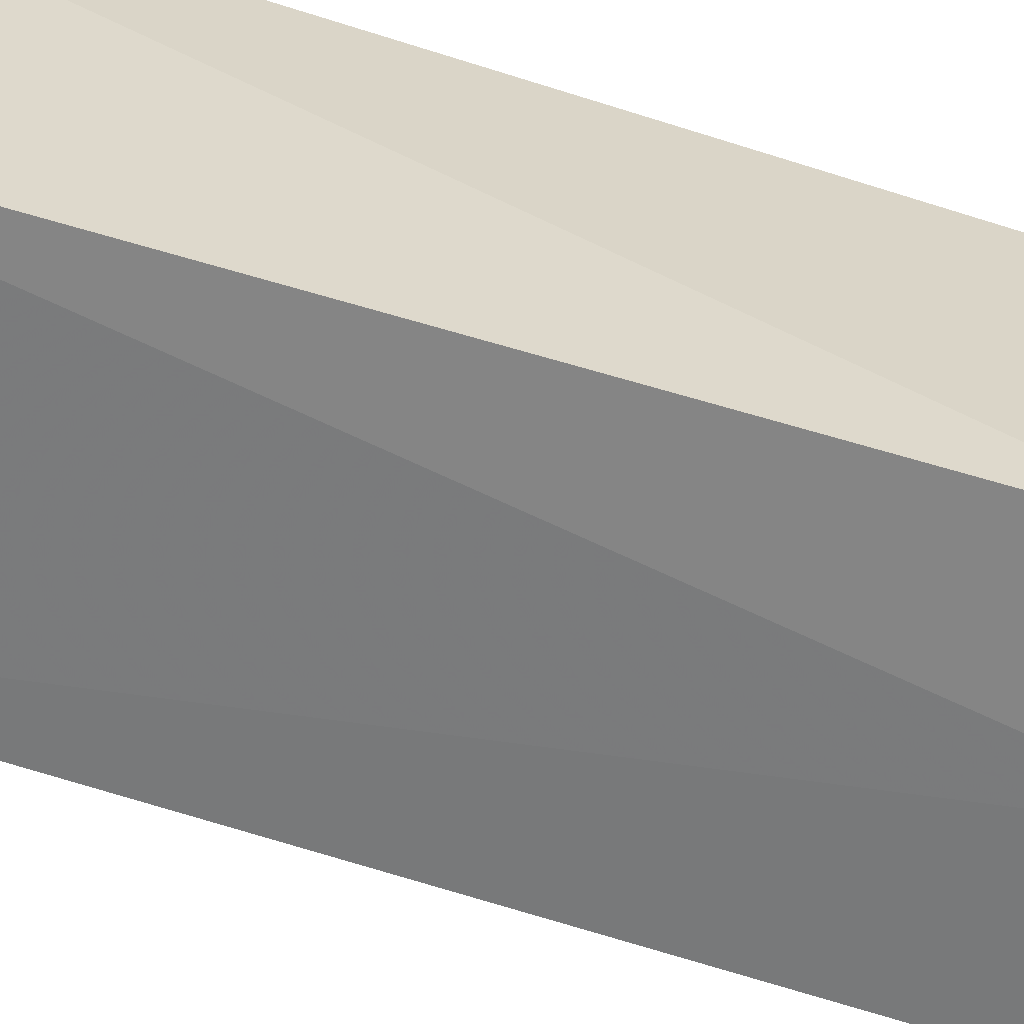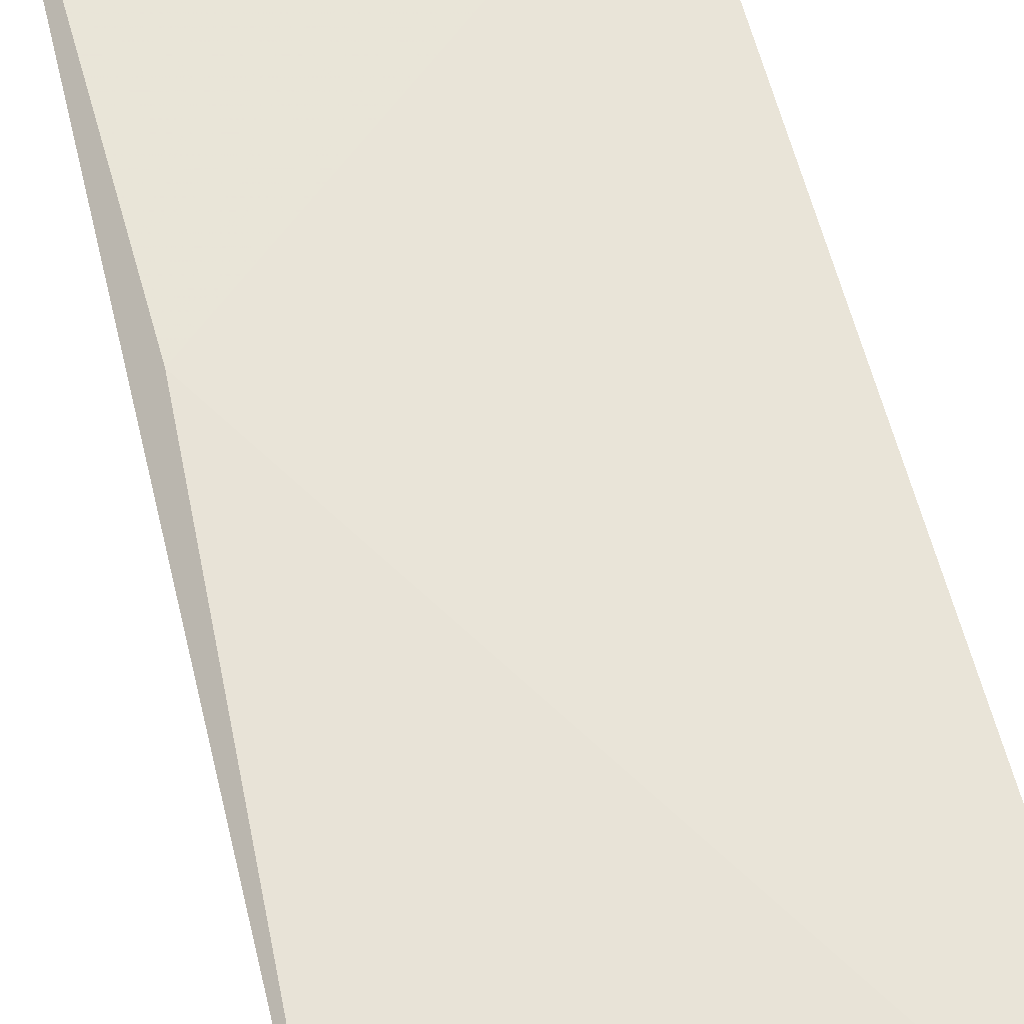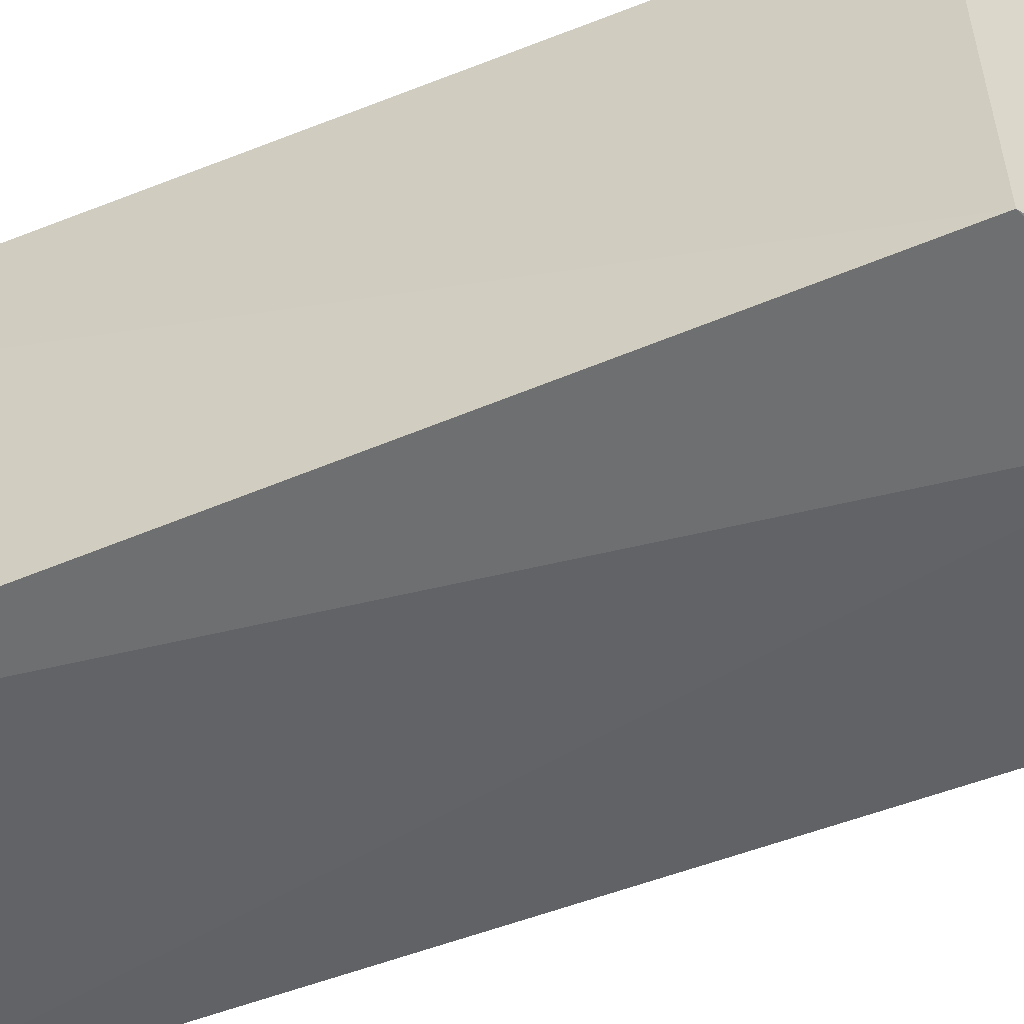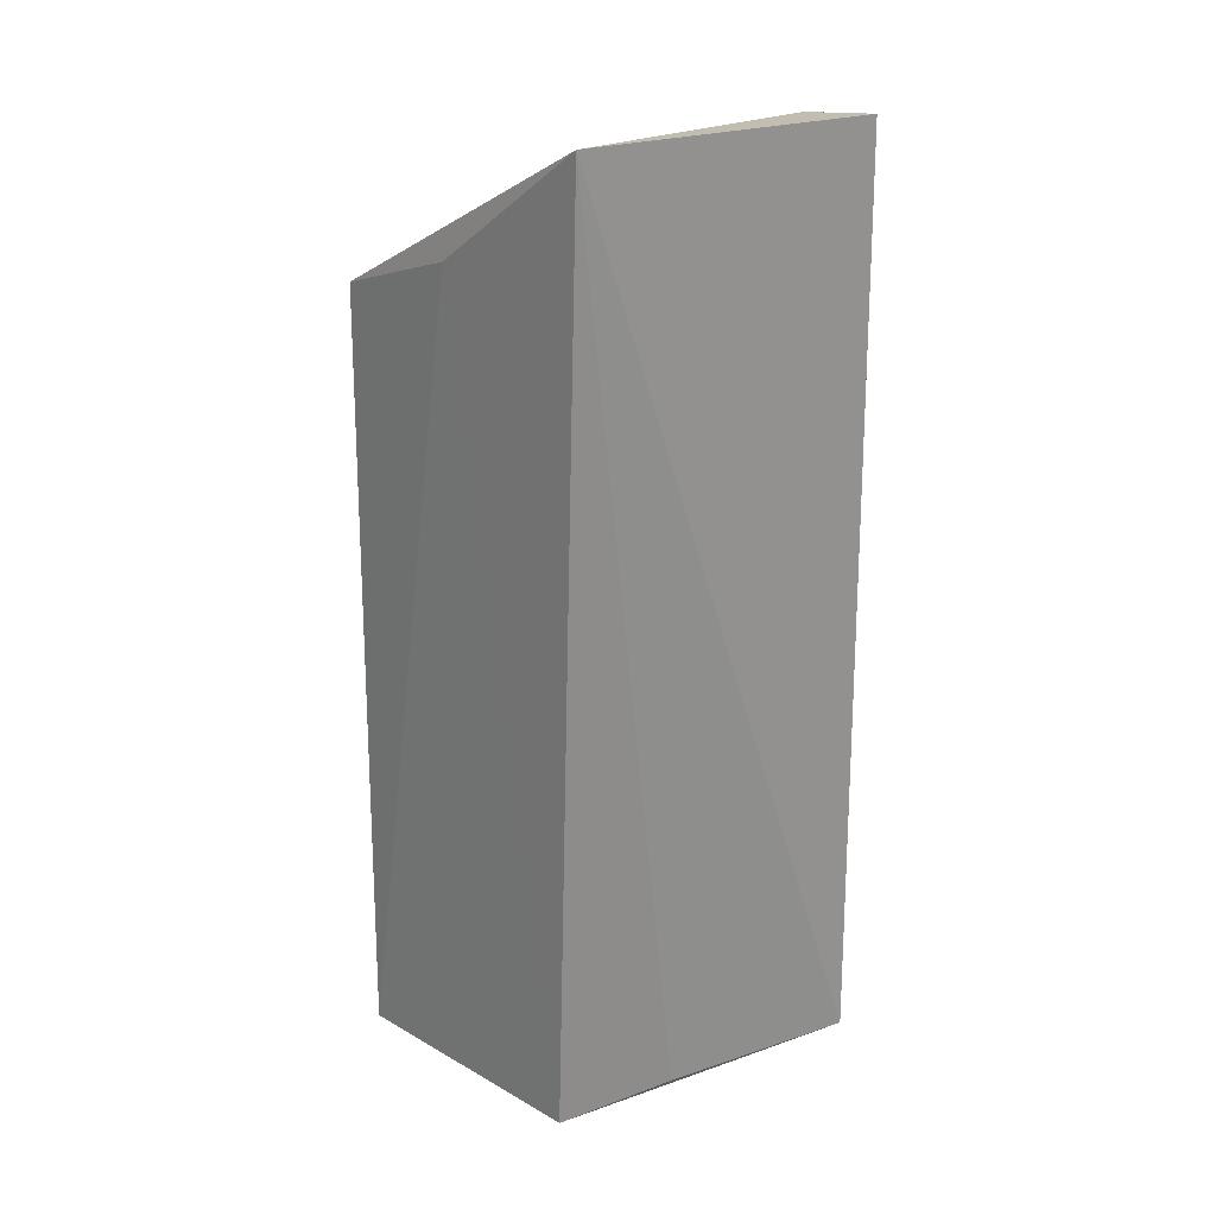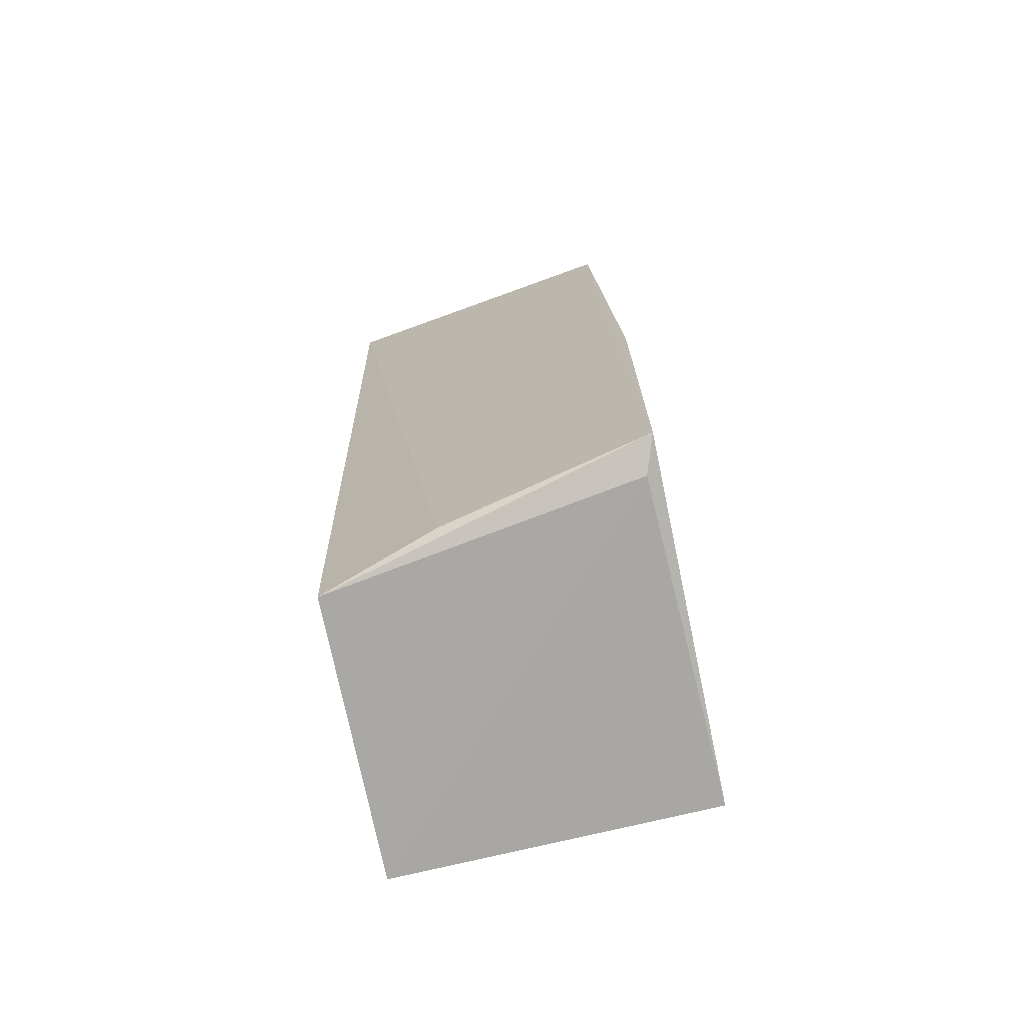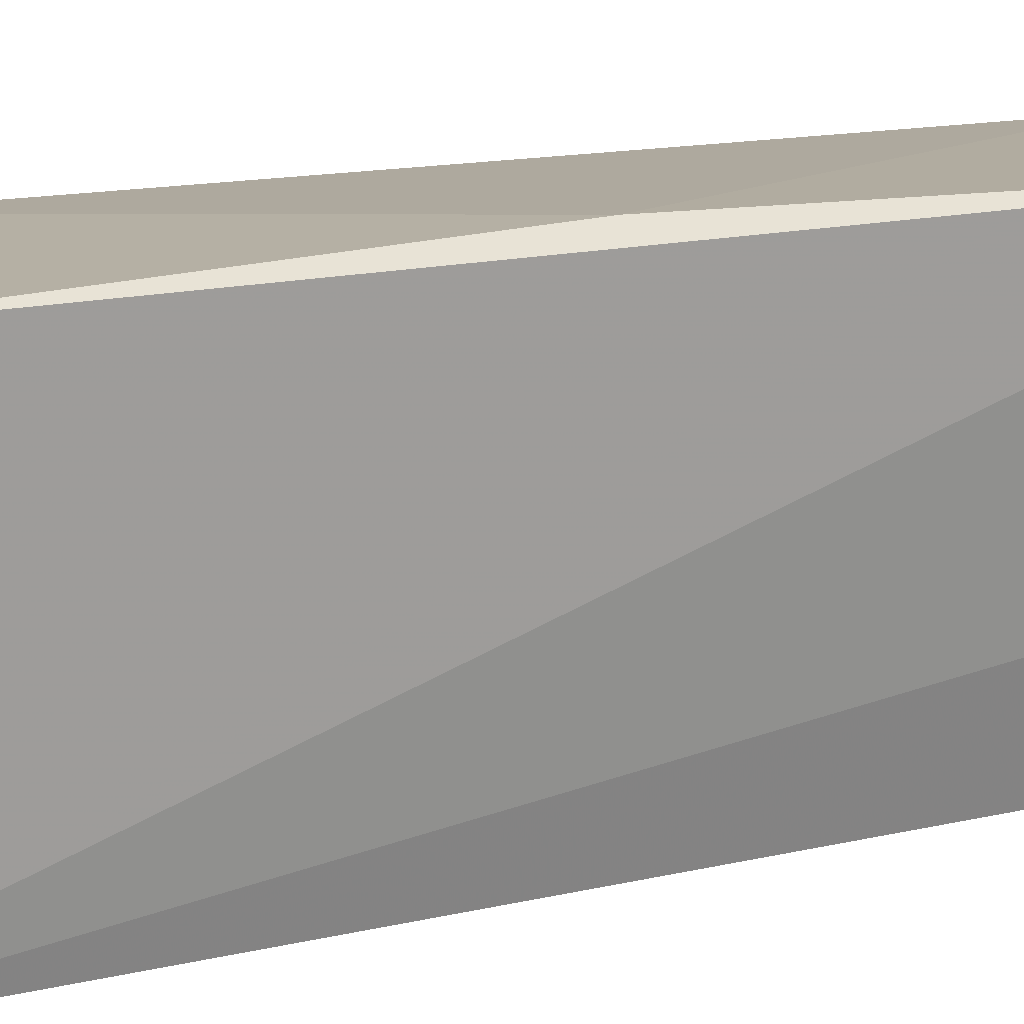
<metadata>
{"format":"obj","ext":"obj","renderer":"f3d","projection":"perspective","resolution":1024,"background":"white","views":[{"elev":-60.2,"azim":-106.1,"up":"+Y"},{"elev":63.2,"azim":167.1,"up":"+Y"},{"elev":-53.3,"azim":-64.3,"up":"+Y"},{"elev":23.0,"azim":47.8,"up":"+Z"},{"elev":-73.6,"azim":103.9,"up":"+Z"},{"elev":12.2,"azim":63.6,"up":"+Y"}]}
</metadata>
<code>
v 0.04779 0.08272 0.04472
v 0.04626 0.06865 0.04497
v 0.04746 0.08354 0.002922
v 0.03179 0.08296 0.001972
v 0.03312 0.08272 0.03703
v 0.04419 0.06919 0.002596
v 0.04409 0.08256 0.04432
v 0.04685 0.08366 0.02454
v 0.04568 0.07446 0.003089
v 0.04597 0.08294 0.002386
v 0.03244 0.06857 0.03764
v 0.03177 0.06874 0.002199
v 0.03882 0.06838 0.03967
f 1 2 3
f 7 2 1
f 7 1 5
f 8 5 1
f 8 1 3
f 8 3 4
f 8 4 5
f 9 6 3
f 9 3 2
f 9 2 6
f 10 4 3
f 10 3 6
f 11 5 4
f 11 7 5
f 11 2 7
f 12 10 6
f 12 4 10
f 12 11 4
f 13 12 6
f 13 6 2
f 13 2 11
f 13 11 12

</code>
